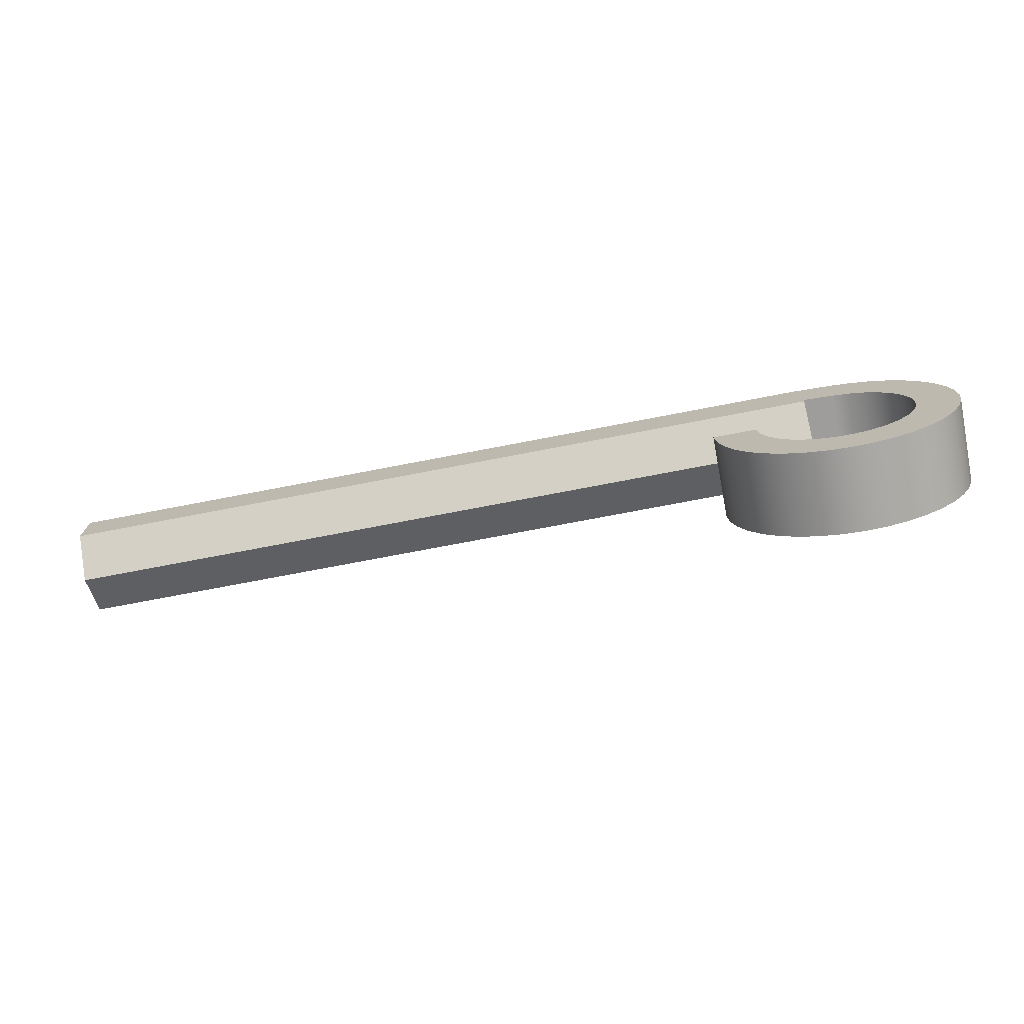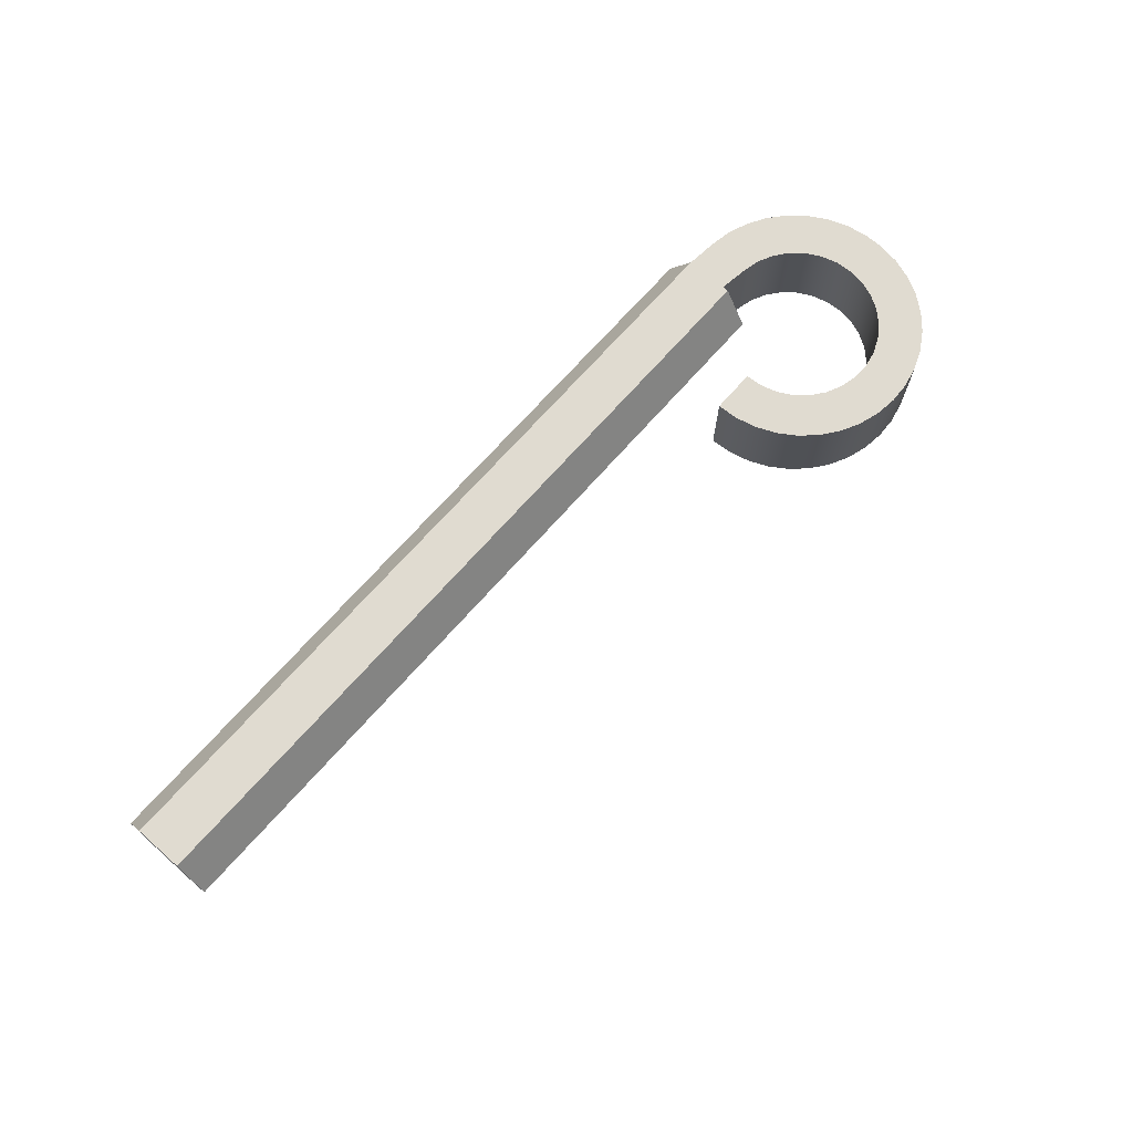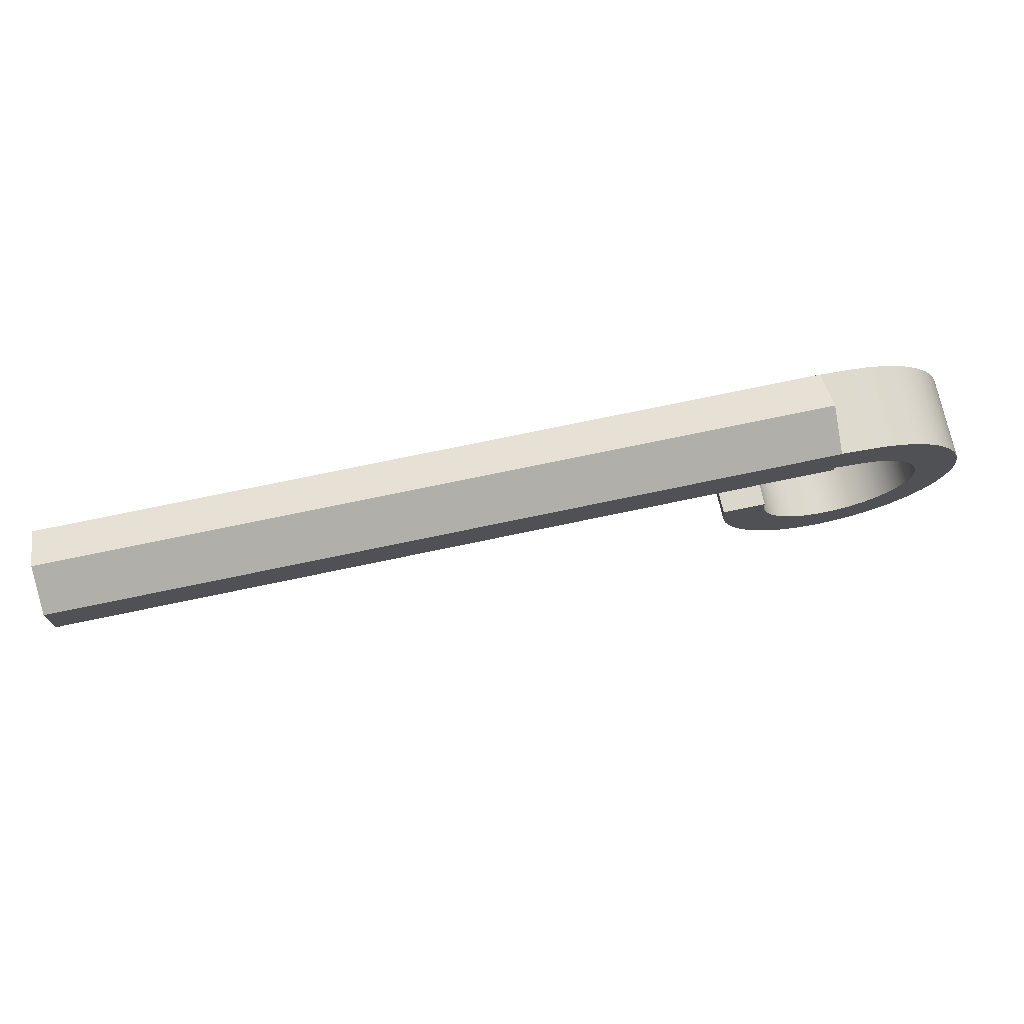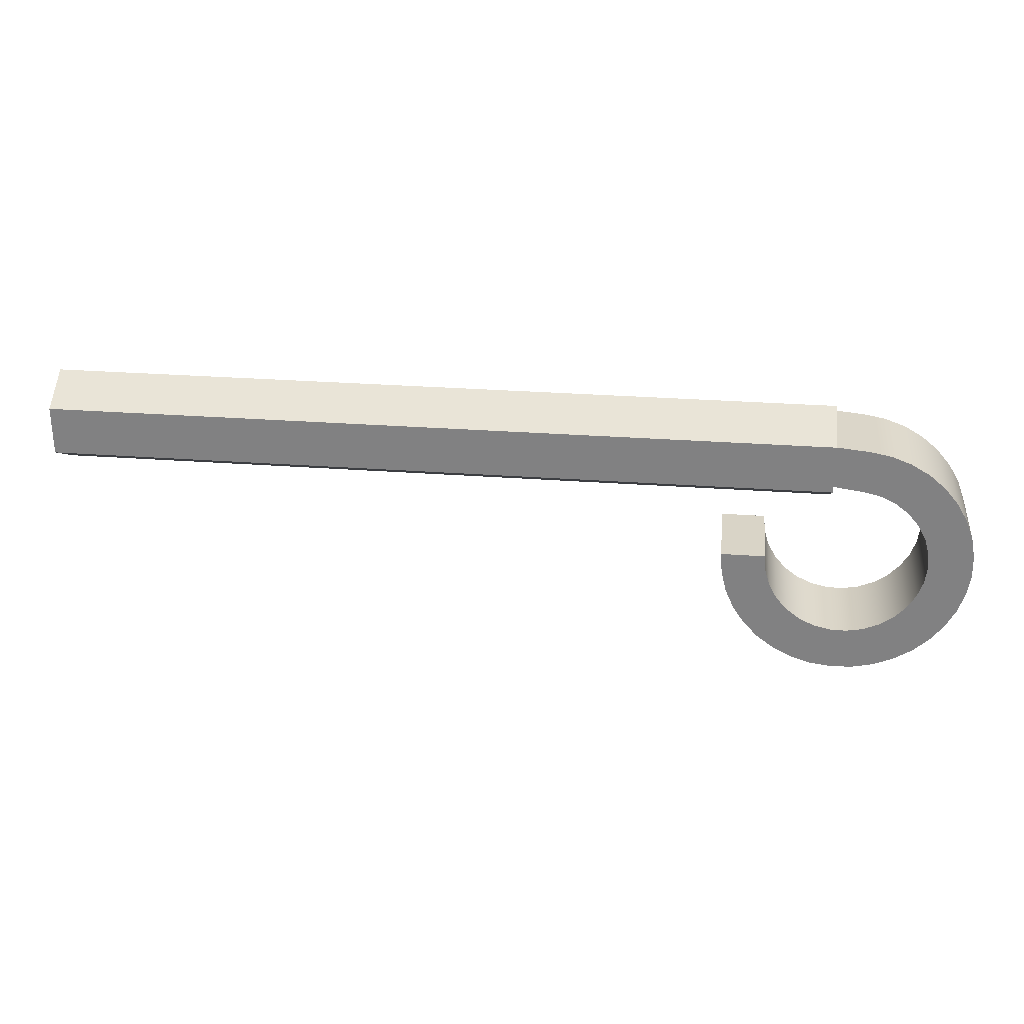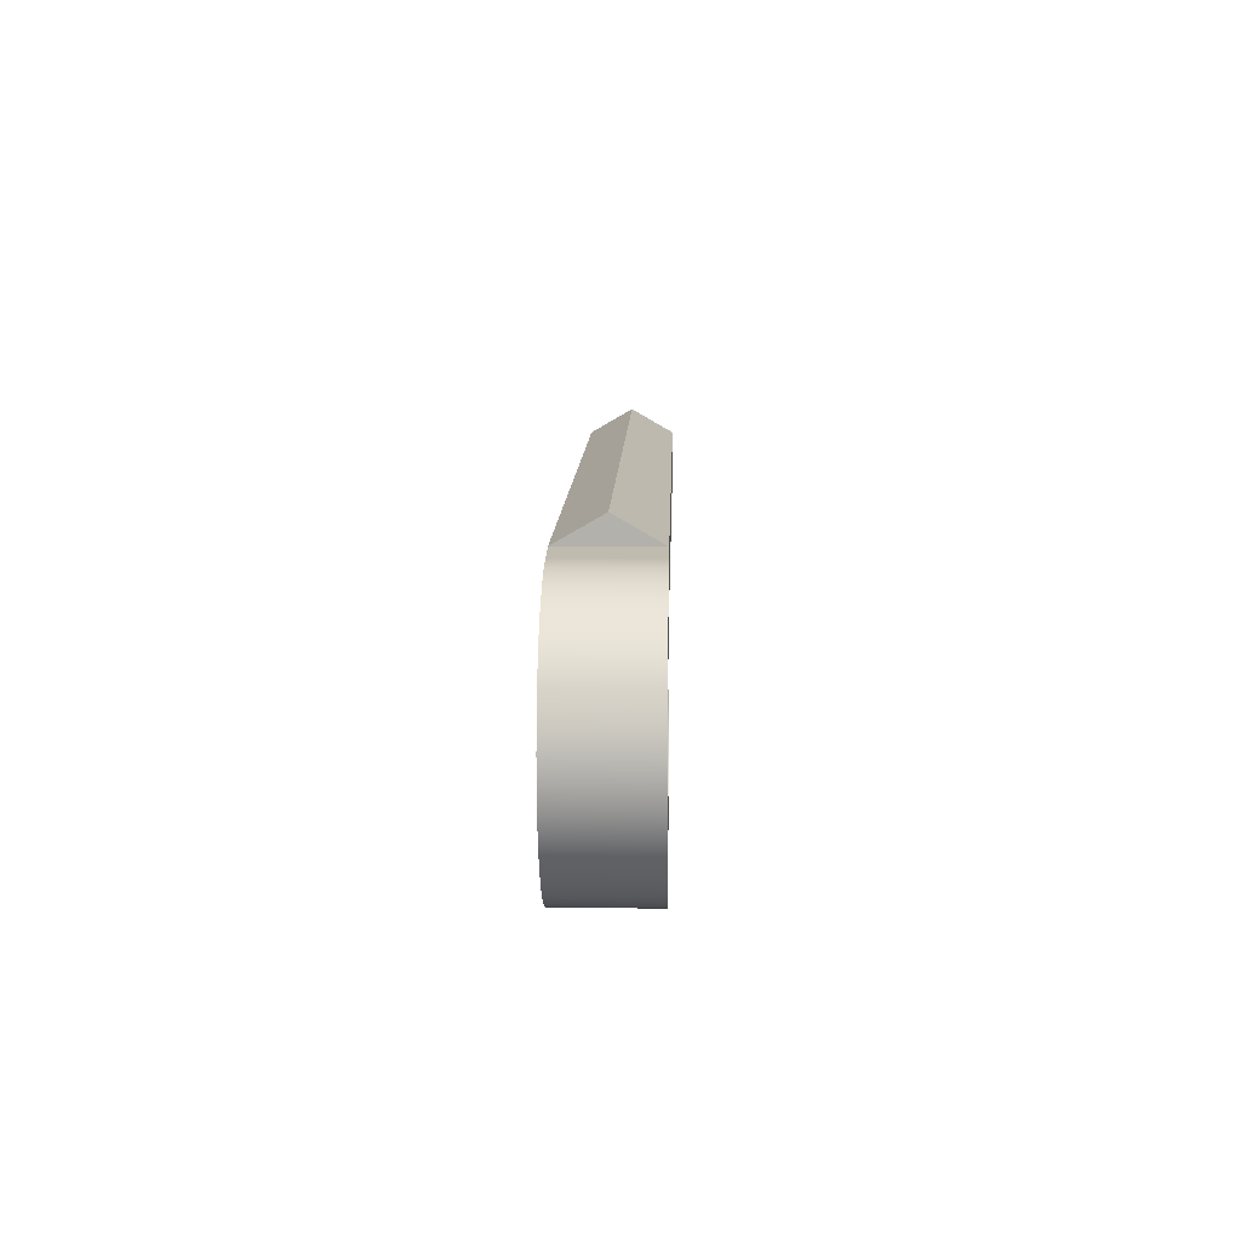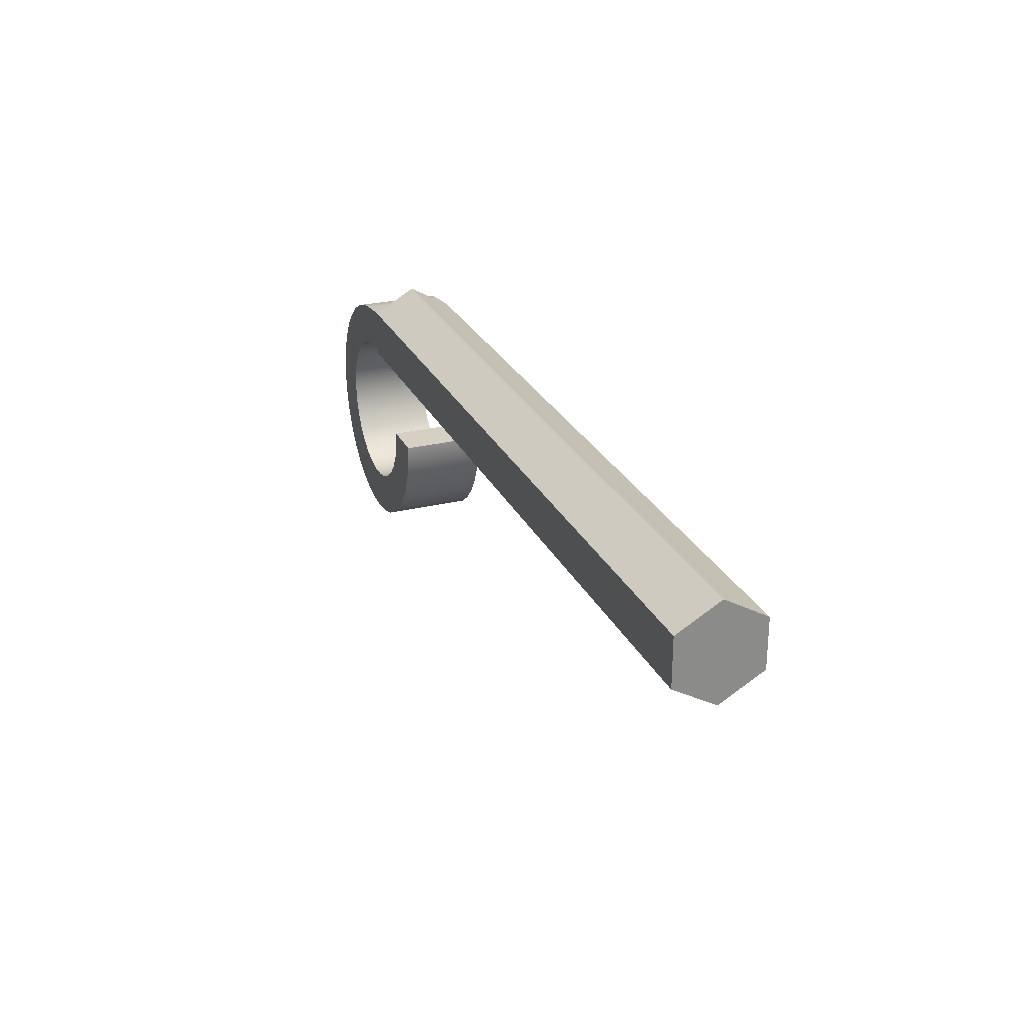
<metadata>
{"format":"obj","ext":"obj","renderer":"f3d","projection":"perspective","resolution":1024,"background":"white","views":[{"elev":-73.5,"azim":10.9,"up":"+Y"},{"elev":70.1,"azim":-48.6,"up":"+Z"},{"elev":73.0,"azim":-11.9,"up":"+Y"},{"elev":28.6,"azim":6.4,"up":"+Y"},{"elev":10.7,"azim":91.5,"up":"+Y"},{"elev":26.3,"azim":-111.0,"up":"+Y"}]}
</metadata>
<code>
v 14.11 3.54 -5.04
v 14.32 3.488 -5.04
v 14.52 3.395 -5.04
v 14.69 3.262 -5.04
v 14.83 3.097 -5.04
v 14.93 2.906 -5.04
v 14.99 2.697 -5.04
v 15.01 2.481 -5.04
v 14.98 2.265 -5.04
v 14.91 2.06 -5.04
v 14.8 1.875 -5.04
v 14.65 1.717 -5.04
v 14.47 1.594 -5.04
v 14.27 1.51 -5.04
v 14.05 1.47 -5.04
v 13.84 1.475 -5.04
v 13.63 1.525 -5.04
v 13.43 1.618 -5.04
v 13.26 1.749 -5.04
v 13.11 1.914 -5.04
v 13.01 2.104 -5.04
v 12.95 2.312 -5.04
v 12.93 2.529 -5.04
v 12.93 2.529 -3.943
v 12.95 2.312 -3.943
v 13.01 2.104 -3.943
v 13.11 1.914 -3.943
v 13.26 1.749 -3.943
v 13.43 1.618 -3.943
v 13.63 1.525 -3.943
v 13.84 1.475 -3.943
v 14.05 1.47 -3.943
v 14.27 1.51 -3.943
v 14.47 1.594 -3.943
v 14.65 1.717 -3.943
v 14.8 1.875 -3.943
v 14.91 2.06 -3.943
v 14.98 2.265 -3.943
v 15.01 2.481 -3.943
v 14.99 2.697 -3.943
v 14.93 2.906 -3.943
v 14.83 3.097 -3.943
v 14.69 3.262 -3.943
v 14.52 3.395 -3.943
v 14.32 3.488 -3.943
v 14.11 3.54 -3.943
v 12.36 2.529 -3.943
v 12.38 2.254 -3.943
v 12.45 1.987 -3.943
v 12.56 1.735 -3.943
v 12.71 1.505 -3.943
v 12.9 1.306 -3.943
v 13.12 1.141 -3.943
v 13.37 1.016 -3.943
v 13.63 0.9355 -3.943
v 13.9 0.9008 -3.943
v 14.18 0.9131 -3.943
v 14.45 0.9723 -3.943
v 14.7 1.076 -3.943
v 14.94 1.223 -3.943
v 15.14 1.406 -3.943
v 15.31 1.622 -3.943
v 15.44 1.864 -3.943
v 15.53 2.125 -3.943
v 15.57 2.397 -3.943
v 15.57 2.673 -3.943
v 15.52 2.943 -3.943
v 15.42 3.201 -3.943
v 15.28 3.438 -3.943
v 15.1 3.649 -3.943
v 14.89 3.825 -3.943
v 14.65 3.963 -3.943
v 14.4 4.059 -3.943
v 14.12 4.108 -3.943
v 13.72 4.148 -3.943
v 13.72 3.592 -3.943
v 14.11 3.54 -3.943
v 14.32 3.488 -3.943
v 14.52 3.395 -3.943
v 14.69 3.262 -3.943
v 14.83 3.097 -3.943
v 14.93 2.906 -3.943
v 14.99 2.697 -3.943
v 15.01 2.481 -3.943
v 14.98 2.265 -3.943
v 14.91 2.06 -3.943
v 14.8 1.875 -3.943
v 14.65 1.717 -3.943
v 14.47 1.594 -3.943
v 14.27 1.51 -3.943
v 14.05 1.47 -3.943
v 13.84 1.475 -3.943
v 13.63 1.525 -3.943
v 13.43 1.618 -3.943
v 13.26 1.749 -3.943
v 13.11 1.914 -3.943
v 13.01 2.104 -3.943
v 12.95 2.312 -3.943
v 12.93 2.529 -3.943
v 12.36 2.529 -5.04
v 12.38 2.254 -5.04
v 12.45 1.987 -5.04
v 12.56 1.735 -5.04
v 12.71 1.505 -5.04
v 12.9 1.306 -5.04
v 13.12 1.141 -5.04
v 13.37 1.016 -5.04
v 13.63 0.9355 -5.04
v 13.9 0.9008 -5.04
v 14.18 0.9131 -5.04
v 14.45 0.9723 -5.04
v 14.7 1.076 -5.04
v 14.94 1.223 -5.04
v 15.14 1.406 -5.04
v 15.31 1.622 -5.04
v 15.44 1.864 -5.04
v 15.53 2.125 -5.04
v 15.57 2.397 -5.04
v 15.57 2.673 -5.04
v 15.52 2.943 -5.04
v 15.42 3.201 -5.04
v 15.28 3.438 -5.04
v 15.1 3.649 -5.04
v 14.89 3.825 -5.04
v 14.65 3.963 -5.04
v 14.4 4.059 -5.04
v 14.12 4.108 -5.04
v 14.12 4.108 -3.943
v 14.4 4.059 -3.943
v 14.65 3.963 -3.943
v 14.89 3.825 -3.943
v 15.1 3.649 -3.943
v 15.28 3.438 -3.943
v 15.42 3.201 -3.943
v 15.52 2.943 -3.943
v 15.57 2.673 -3.943
v 15.57 2.397 -3.943
v 15.53 2.125 -3.943
v 15.44 1.864 -3.943
v 15.31 1.622 -3.943
v 15.14 1.406 -3.943
v 14.94 1.223 -3.943
v 14.7 1.076 -3.943
v 14.45 0.9723 -3.943
v 14.18 0.9131 -3.943
v 13.9 0.9008 -3.943
v 13.63 0.9355 -3.943
v 13.37 1.016 -3.943
v 13.12 1.141 -3.943
v 12.9 1.306 -3.943
v 12.71 1.505 -3.943
v 12.56 1.735 -3.943
v 12.45 1.987 -3.943
v 12.38 2.254 -3.943
v 12.36 2.529 -3.943
v 14.12 4.108 -5.04
v 13.72 4.148 -5.04
v 13.72 4.148 -3.943
v 14.12 4.108 -3.943
v 13.72 3.592 -5.04
v 14.11 3.54 -5.04
v 14.11 3.54 -3.943
v 13.72 3.592 -3.943
v 12.93 2.529 -5.04
v 12.36 2.529 -5.04
v 12.36 2.529 -3.943
v 12.93 2.529 -3.943
v 13.72 3.513 -5.04
v 13.72 3.195 -4.49
v 3.556 3.195 -4.49
v 3.556 3.513 -5.04
v 13.72 3.513 -3.94
v 13.72 4.148 -3.94
v 3.556 4.148 -3.94
v 3.556 3.513 -3.94
v 13.72 4.148 -3.94
v 13.72 4.465 -4.49
v 3.556 4.465 -4.49
v 3.556 4.148 -3.94
v 13.72 3.195 -4.49
v 13.72 3.513 -3.94
v 3.556 3.513 -3.94
v 3.556 3.195 -4.49
v 13.72 4.148 -3.943
v 13.72 4.148 -5.04
v 13.72 4.465 -4.49
v 13.72 4.148 -3.94
v 13.72 3.513 -3.94
v 13.72 3.195 -4.49
v 13.72 3.513 -5.04
v 13.72 3.592 -5.04
v 13.72 3.592 -3.943
v 3.556 3.513 -5.04
v 3.556 3.195 -4.49
v 3.556 3.513 -3.94
v 3.556 4.148 -3.94
v 3.556 4.465 -4.49
v 3.556 4.148 -5.04
v 13.72 4.465 -4.49
v 13.72 4.148 -5.04
v 3.556 4.148 -5.04
v 3.556 4.465 -4.49
v 13.72 3.592 -5.04
v 13.72 3.513 -5.04
v 3.556 3.513 -5.04
v 3.556 4.148 -5.04
v 13.72 4.148 -5.04
v 14.12 4.108 -5.04
v 14.4 4.059 -5.04
v 14.65 3.963 -5.04
v 14.89 3.825 -5.04
v 15.1 3.649 -5.04
v 15.28 3.438 -5.04
v 15.42 3.201 -5.04
v 15.52 2.943 -5.04
v 15.57 2.673 -5.04
v 15.57 2.397 -5.04
v 15.53 2.125 -5.04
v 15.44 1.864 -5.04
v 15.31 1.622 -5.04
v 15.14 1.406 -5.04
v 14.94 1.223 -5.04
v 14.7 1.076 -5.04
v 14.45 0.9723 -5.04
v 14.18 0.9131 -5.04
v 13.9 0.9008 -5.04
v 13.63 0.9355 -5.04
v 13.37 1.016 -5.04
v 13.12 1.141 -5.04
v 12.9 1.306 -5.04
v 12.71 1.505 -5.04
v 12.56 1.735 -5.04
v 12.45 1.987 -5.04
v 12.38 2.254 -5.04
v 12.36 2.529 -5.04
v 12.93 2.529 -5.04
v 12.95 2.312 -5.04
v 13.01 2.104 -5.04
v 13.11 1.914 -5.04
v 13.26 1.749 -5.04
v 13.43 1.618 -5.04
v 13.63 1.525 -5.04
v 13.84 1.475 -5.04
v 14.05 1.47 -5.04
v 14.27 1.51 -5.04
v 14.47 1.594 -5.04
v 14.65 1.717 -5.04
v 14.8 1.875 -5.04
v 14.91 2.06 -5.04
v 14.98 2.265 -5.04
v 15.01 2.481 -5.04
v 14.99 2.697 -5.04
v 14.93 2.906 -5.04
v 14.83 3.097 -5.04
v 14.69 3.262 -5.04
v 14.52 3.395 -5.04
v 14.32 3.488 -5.04
v 14.11 3.54 -5.04
f 46 1 45
f 45 1 2
f 45 2 44
f 44 2 3
f 44 3 43
f 43 3 4
f 43 4 42
f 42 4 5
f 42 5 41
f 41 5 6
f 41 6 40
f 40 6 7
f 40 7 39
f 39 7 8
f 39 8 38
f 38 8 9
f 38 9 37
f 37 9 10
f 37 10 36
f 36 10 11
f 36 11 35
f 35 11 12
f 35 12 34
f 34 12 13
f 34 13 33
f 33 13 14
f 33 14 32
f 32 14 15
f 32 15 31
f 31 15 16
f 31 16 30
f 30 16 17
f 30 17 29
f 29 17 18
f 29 18 28
f 28 18 19
f 28 19 27
f 27 19 20
f 27 20 26
f 26 20 21
f 26 21 25
f 25 21 22
f 25 22 24
f 24 22 23
f 47 48 99
f 99 48 98
f 98 48 49
f 98 49 97
f 97 49 50
f 97 50 96
f 96 50 51
f 96 51 95
f 95 51 52
f 95 52 94
f 94 52 53
f 94 53 54
f 94 54 93
f 93 54 55
f 93 55 92
f 92 55 56
f 92 56 91
f 91 56 57
f 91 57 90
f 90 57 58
f 90 58 59
f 90 59 89
f 89 59 60
f 89 60 88
f 88 60 61
f 88 61 87
f 87 61 62
f 87 62 86
f 86 62 63
f 86 63 85
f 85 63 64
f 85 64 65
f 85 65 84
f 84 65 66
f 84 66 83
f 83 66 67
f 83 67 82
f 82 67 68
f 82 68 81
f 81 68 69
f 81 69 70
f 81 70 80
f 80 70 71
f 80 71 79
f 79 71 72
f 79 72 78
f 78 72 73
f 78 73 77
f 77 73 74
f 77 74 76
f 76 74 75
f 155 100 154
f 154 100 101
f 154 101 153
f 153 101 102
f 153 102 152
f 152 102 103
f 152 103 151
f 151 103 104
f 151 104 150
f 150 104 105
f 150 105 149
f 149 105 106
f 149 106 148
f 148 106 107
f 148 107 147
f 147 107 108
f 147 108 146
f 146 108 109
f 146 109 145
f 145 109 110
f 145 110 144
f 144 110 111
f 144 111 143
f 143 111 112
f 143 112 142
f 142 112 113
f 142 113 141
f 141 113 114
f 141 114 140
f 140 114 115
f 140 115 139
f 139 115 116
f 139 116 138
f 138 116 117
f 138 117 137
f 137 117 118
f 137 118 136
f 136 118 119
f 136 119 135
f 135 119 120
f 135 120 134
f 134 120 121
f 134 121 133
f 133 121 122
f 133 122 132
f 132 122 123
f 132 123 131
f 131 123 124
f 131 124 130
f 130 124 125
f 130 125 129
f 129 125 126
f 129 126 128
f 128 126 127
f 156 157 159
f 159 157 158
f 160 161 163
f 163 161 162
f 164 165 167
f 167 165 166
f 168 169 171
f 171 169 170
f 172 173 175
f 175 173 174
f 176 177 179
f 179 177 178
f 180 181 183
f 183 181 182
f 185 186 184
f 184 186 187
f 184 187 192
f 192 187 188
f 192 188 189
f 190 191 189
f 189 191 192
f 193 194 198
f 198 194 197
f 197 194 195
f 197 195 196
f 199 200 202
f 202 200 201
f 204 205 203
f 203 205 206
f 203 206 207
f 207 208 203
f 203 208 209
f 203 209 210
f 210 211 203
f 203 211 258
f 258 211 212
f 258 212 257
f 257 212 213
f 257 213 256
f 256 213 255
f 255 213 214
f 255 214 254
f 254 214 215
f 254 215 253
f 253 215 252
f 252 215 216
f 252 216 251
f 251 216 217
f 251 217 250
f 250 217 218
f 250 218 249
f 249 218 219
f 249 219 248
f 248 219 247
f 247 219 220
f 247 220 246
f 246 220 221
f 246 221 245
f 245 221 222
f 245 222 244
f 244 222 223
f 244 223 229
f 229 223 228
f 228 223 224
f 228 224 227
f 227 224 225
f 227 225 226
f 244 229 243
f 243 229 230
f 243 230 242
f 242 230 231
f 242 231 241
f 241 231 232
f 241 232 240
f 240 232 239
f 239 232 233
f 239 233 238
f 238 233 234
f 238 234 237
f 237 234 235
f 237 235 236

</code>
